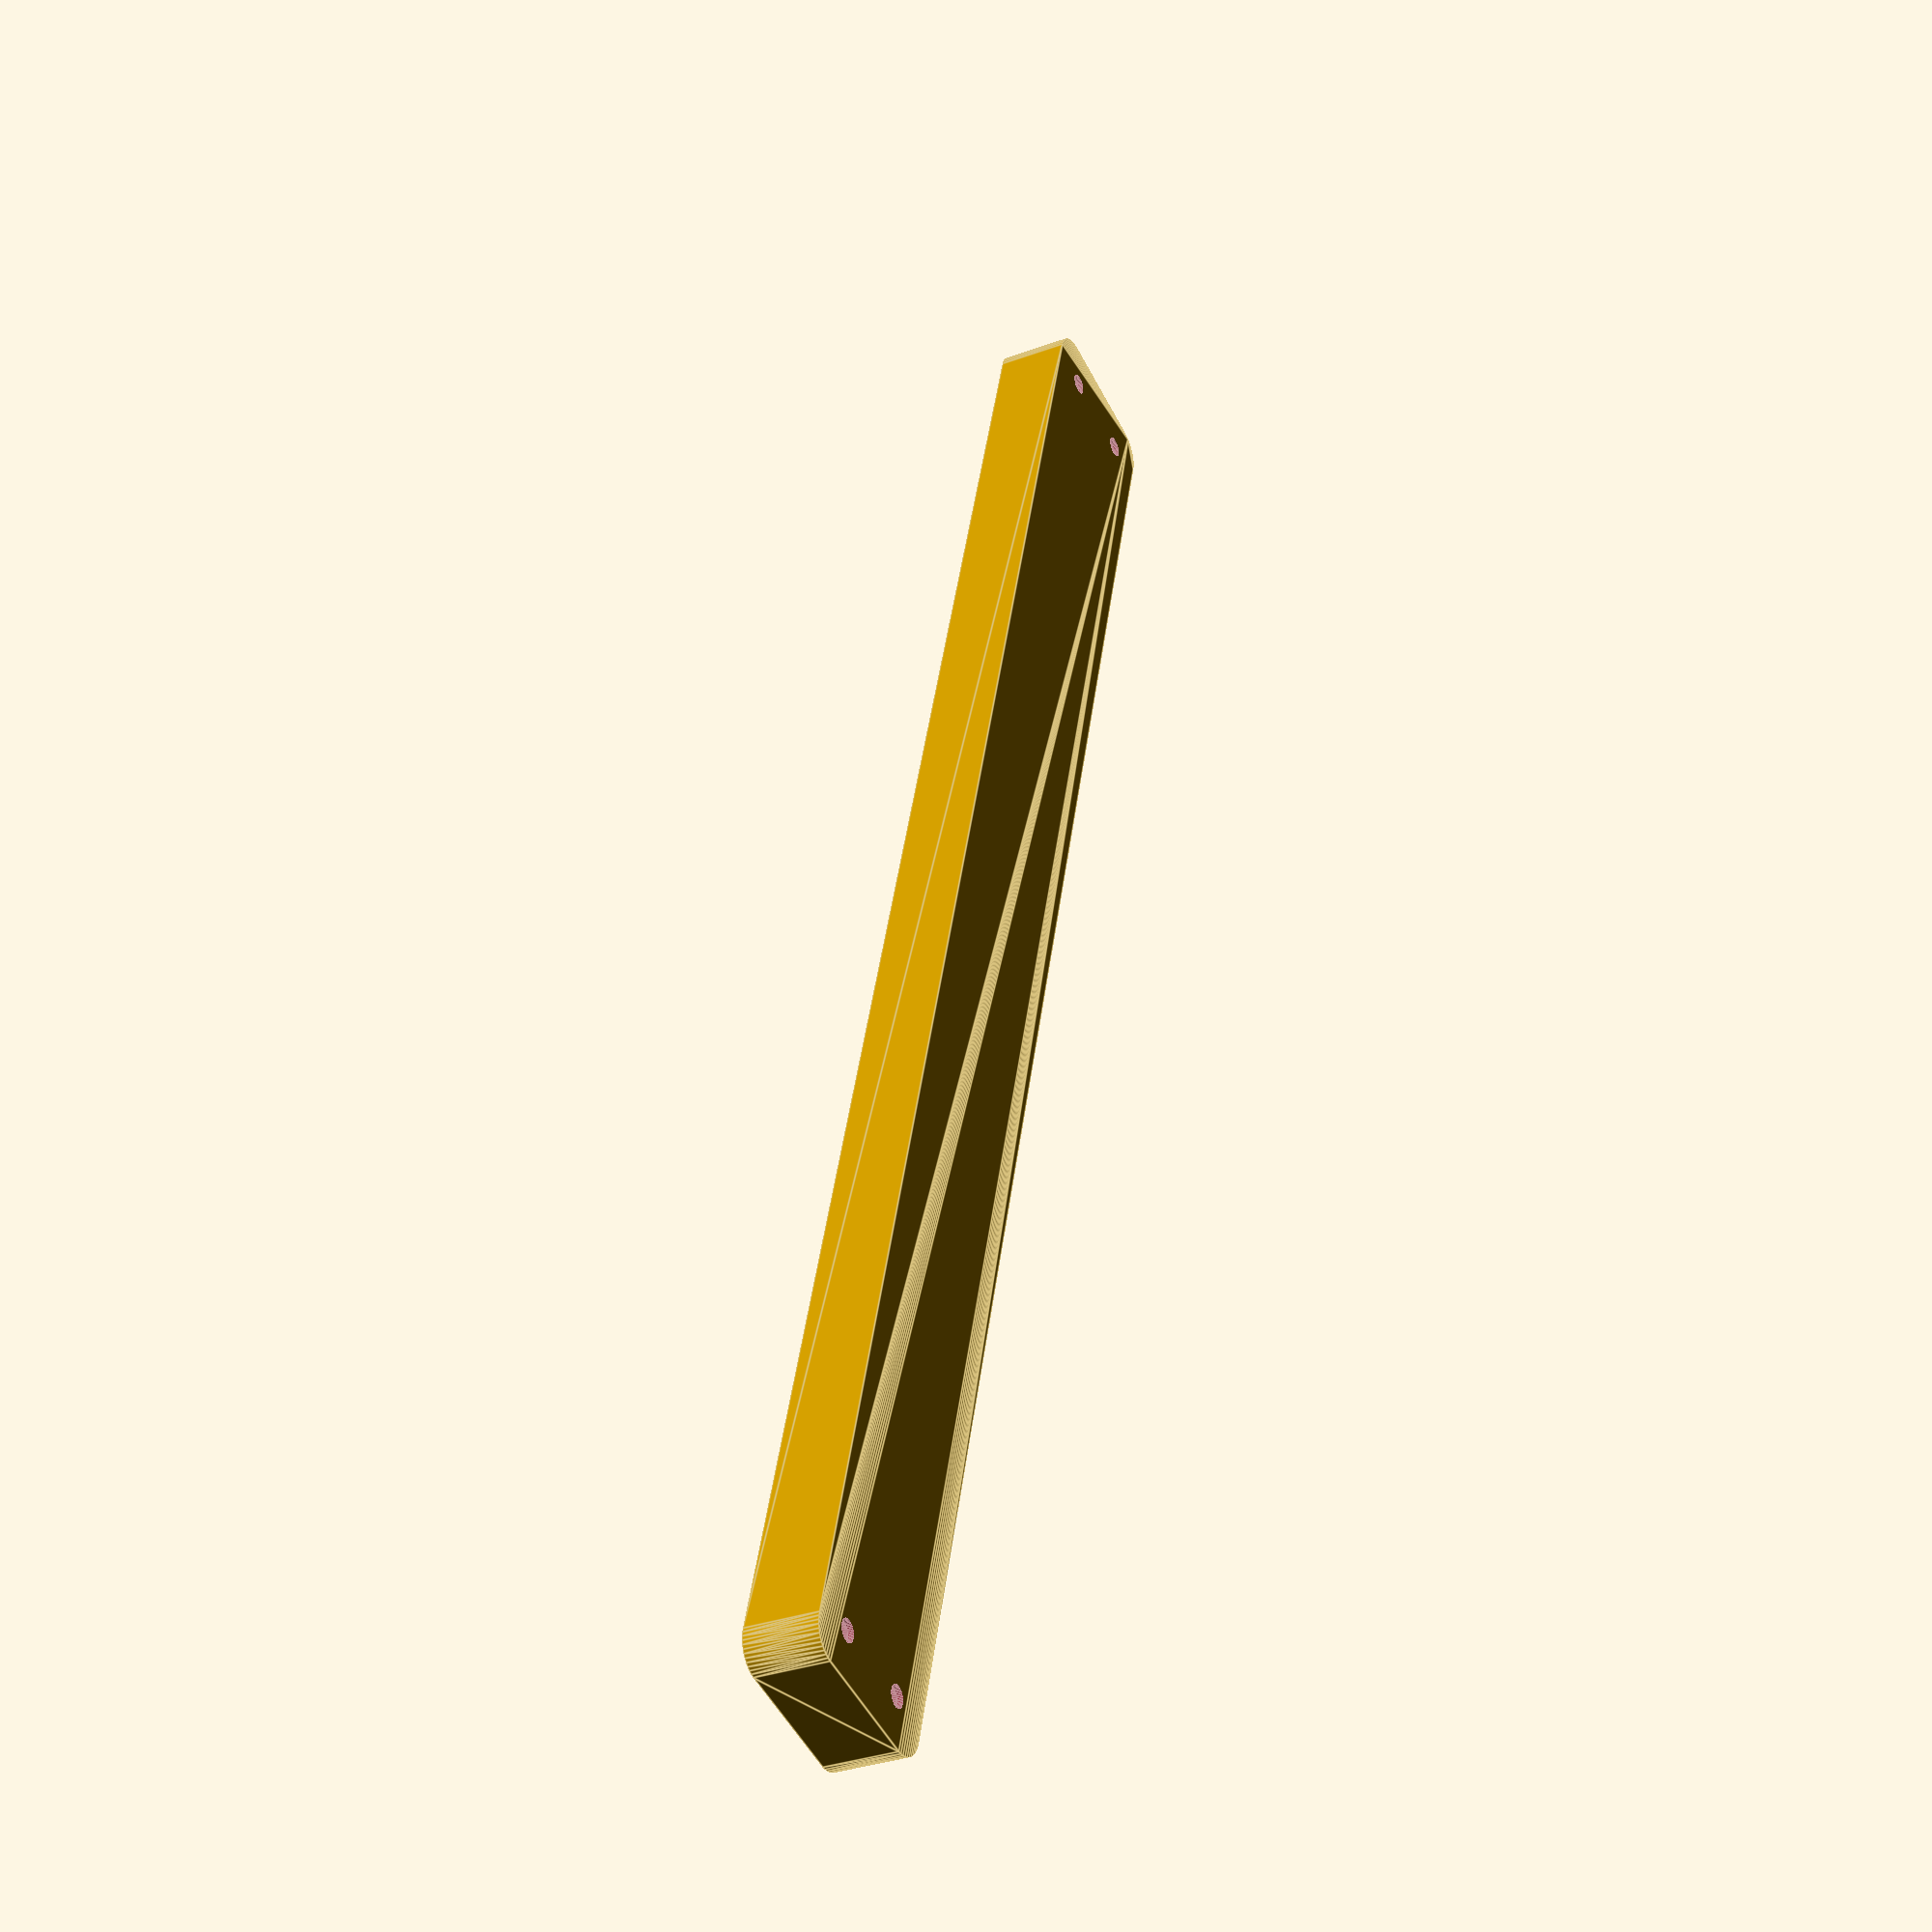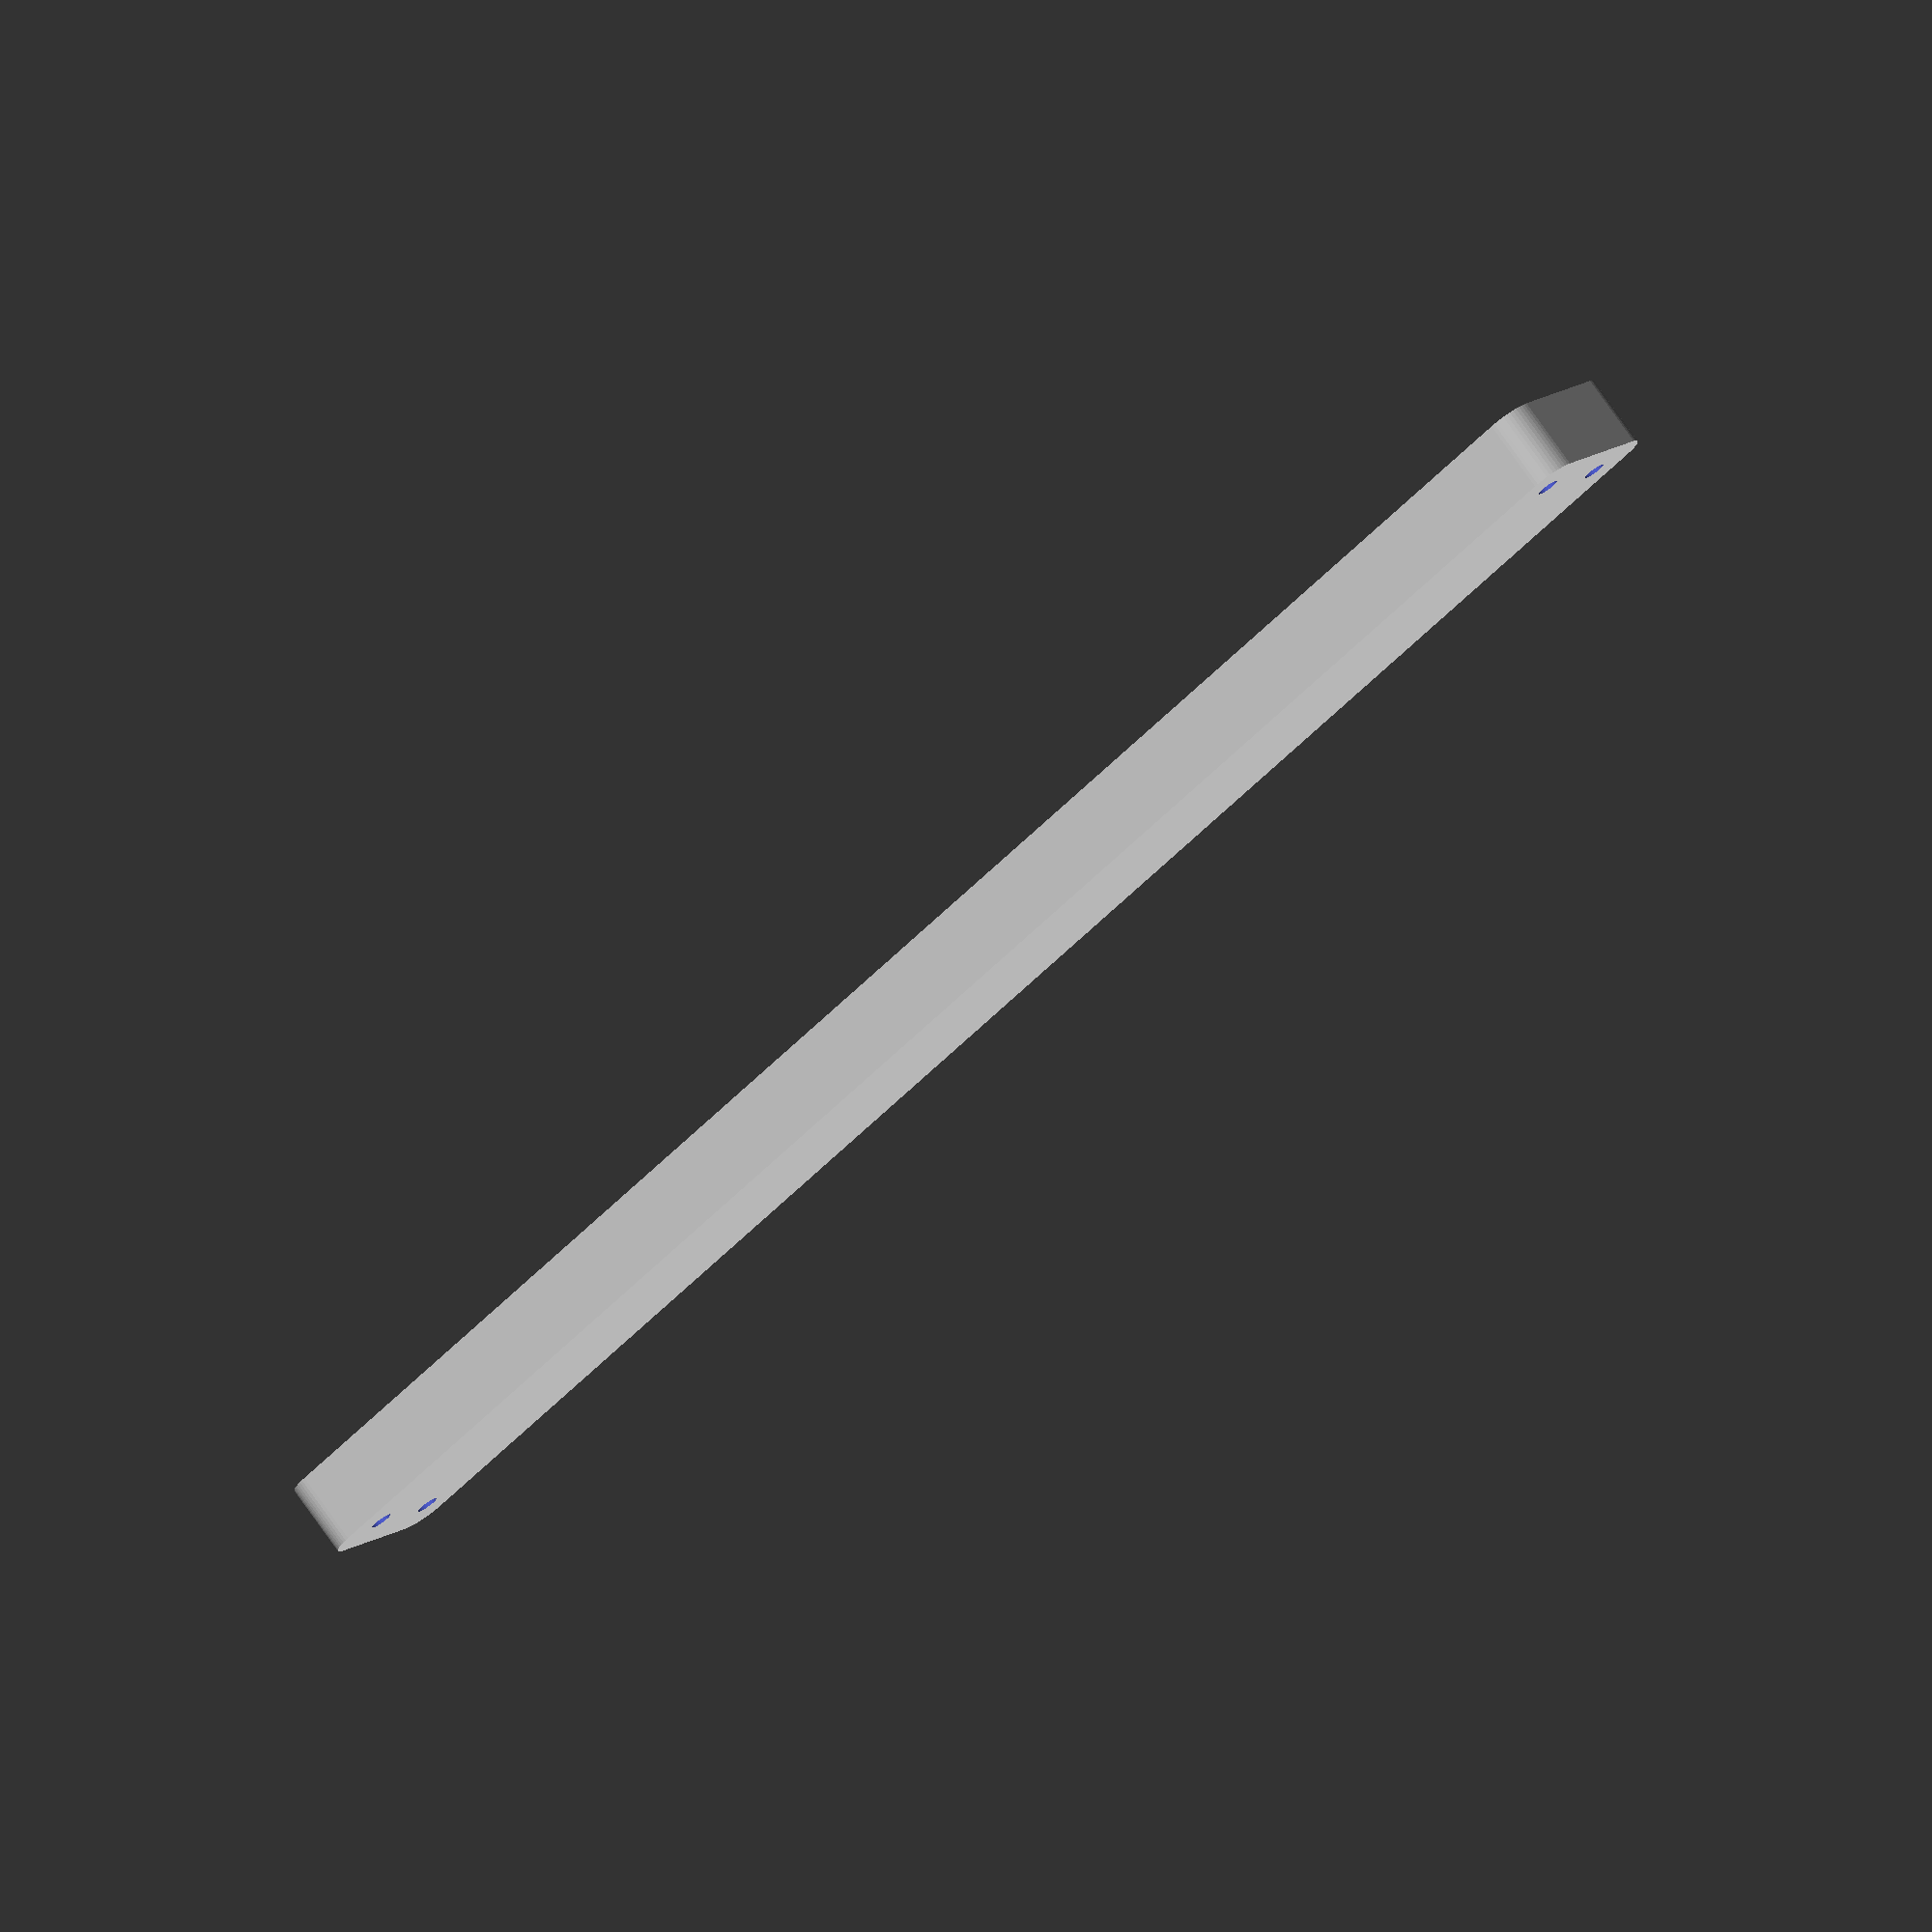
<openscad>
$fn = 50;


difference() {
	union() {
		hull() {
			translate(v = [-10.0000000000, 145.0000000000, 0]) {
				cylinder(h = 12, r = 5);
			}
			translate(v = [10.0000000000, 145.0000000000, 0]) {
				cylinder(h = 12, r = 5);
			}
			translate(v = [-10.0000000000, -145.0000000000, 0]) {
				cylinder(h = 12, r = 5);
			}
			translate(v = [10.0000000000, -145.0000000000, 0]) {
				cylinder(h = 12, r = 5);
			}
		}
	}
	union() {
		translate(v = [-7.5000000000, -142.5000000000, 2]) {
			rotate(a = [0, 0, 0]) {
				difference() {
					union() {
						translate(v = [0, 0, -1.7000000000]) {
							cylinder(h = 1.7000000000, r1 = 1.5000000000, r2 = 2.4000000000);
						}
						cylinder(h = 50, r = 2.4000000000);
						translate(v = [0, 0, -6.0000000000]) {
							cylinder(h = 6, r = 1.5000000000);
						}
						translate(v = [0, 0, -6.0000000000]) {
							cylinder(h = 6, r = 1.8000000000);
						}
						translate(v = [0, 0, -6.0000000000]) {
							cylinder(h = 6, r = 1.5000000000);
						}
					}
					union();
				}
			}
		}
		translate(v = [7.5000000000, -142.5000000000, 2]) {
			rotate(a = [0, 0, 0]) {
				difference() {
					union() {
						translate(v = [0, 0, -1.7000000000]) {
							cylinder(h = 1.7000000000, r1 = 1.5000000000, r2 = 2.4000000000);
						}
						cylinder(h = 50, r = 2.4000000000);
						translate(v = [0, 0, -6.0000000000]) {
							cylinder(h = 6, r = 1.5000000000);
						}
						translate(v = [0, 0, -6.0000000000]) {
							cylinder(h = 6, r = 1.8000000000);
						}
						translate(v = [0, 0, -6.0000000000]) {
							cylinder(h = 6, r = 1.5000000000);
						}
					}
					union();
				}
			}
		}
		translate(v = [-7.5000000000, 142.5000000000, 2]) {
			rotate(a = [0, 0, 0]) {
				difference() {
					union() {
						translate(v = [0, 0, -1.7000000000]) {
							cylinder(h = 1.7000000000, r1 = 1.5000000000, r2 = 2.4000000000);
						}
						cylinder(h = 50, r = 2.4000000000);
						translate(v = [0, 0, -6.0000000000]) {
							cylinder(h = 6, r = 1.5000000000);
						}
						translate(v = [0, 0, -6.0000000000]) {
							cylinder(h = 6, r = 1.8000000000);
						}
						translate(v = [0, 0, -6.0000000000]) {
							cylinder(h = 6, r = 1.5000000000);
						}
					}
					union();
				}
			}
		}
		translate(v = [7.5000000000, 142.5000000000, 2]) {
			rotate(a = [0, 0, 0]) {
				difference() {
					union() {
						translate(v = [0, 0, -1.7000000000]) {
							cylinder(h = 1.7000000000, r1 = 1.5000000000, r2 = 2.4000000000);
						}
						cylinder(h = 50, r = 2.4000000000);
						translate(v = [0, 0, -6.0000000000]) {
							cylinder(h = 6, r = 1.5000000000);
						}
						translate(v = [0, 0, -6.0000000000]) {
							cylinder(h = 6, r = 1.8000000000);
						}
						translate(v = [0, 0, -6.0000000000]) {
							cylinder(h = 6, r = 1.5000000000);
						}
					}
					union();
				}
			}
		}
		translate(v = [0, 0, 3]) {
			hull() {
				union() {
					translate(v = [-9.5000000000, 144.5000000000, 4]) {
						cylinder(h = 24, r = 4);
					}
					translate(v = [-9.5000000000, 144.5000000000, 4]) {
						sphere(r = 4);
					}
					translate(v = [-9.5000000000, 144.5000000000, 28]) {
						sphere(r = 4);
					}
				}
				union() {
					translate(v = [9.5000000000, 144.5000000000, 4]) {
						cylinder(h = 24, r = 4);
					}
					translate(v = [9.5000000000, 144.5000000000, 4]) {
						sphere(r = 4);
					}
					translate(v = [9.5000000000, 144.5000000000, 28]) {
						sphere(r = 4);
					}
				}
				union() {
					translate(v = [-9.5000000000, -144.5000000000, 4]) {
						cylinder(h = 24, r = 4);
					}
					translate(v = [-9.5000000000, -144.5000000000, 4]) {
						sphere(r = 4);
					}
					translate(v = [-9.5000000000, -144.5000000000, 28]) {
						sphere(r = 4);
					}
				}
				union() {
					translate(v = [9.5000000000, -144.5000000000, 4]) {
						cylinder(h = 24, r = 4);
					}
					translate(v = [9.5000000000, -144.5000000000, 4]) {
						sphere(r = 4);
					}
					translate(v = [9.5000000000, -144.5000000000, 28]) {
						sphere(r = 4);
					}
				}
			}
		}
	}
}
</openscad>
<views>
elev=32.0 azim=163.9 roll=117.4 proj=p view=edges
elev=282.1 azim=307.0 roll=144.7 proj=o view=wireframe
</views>
